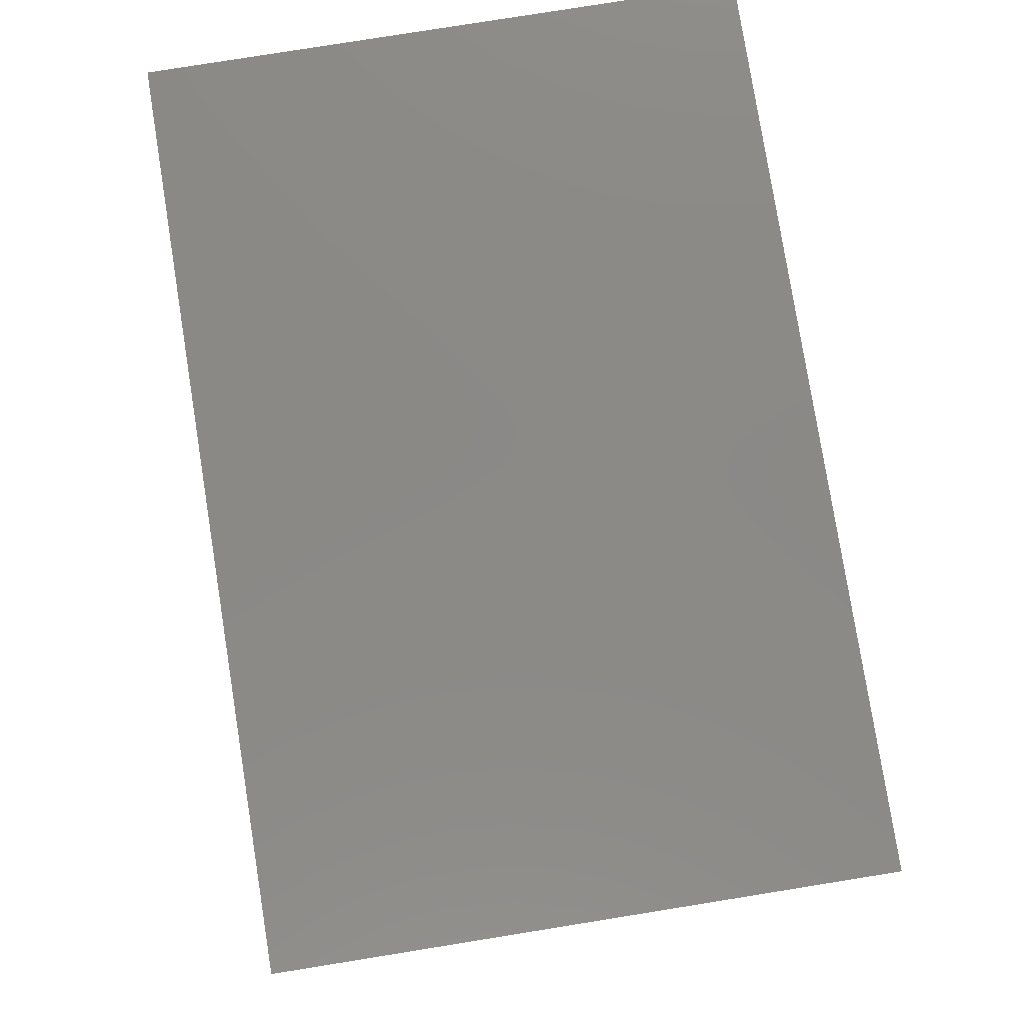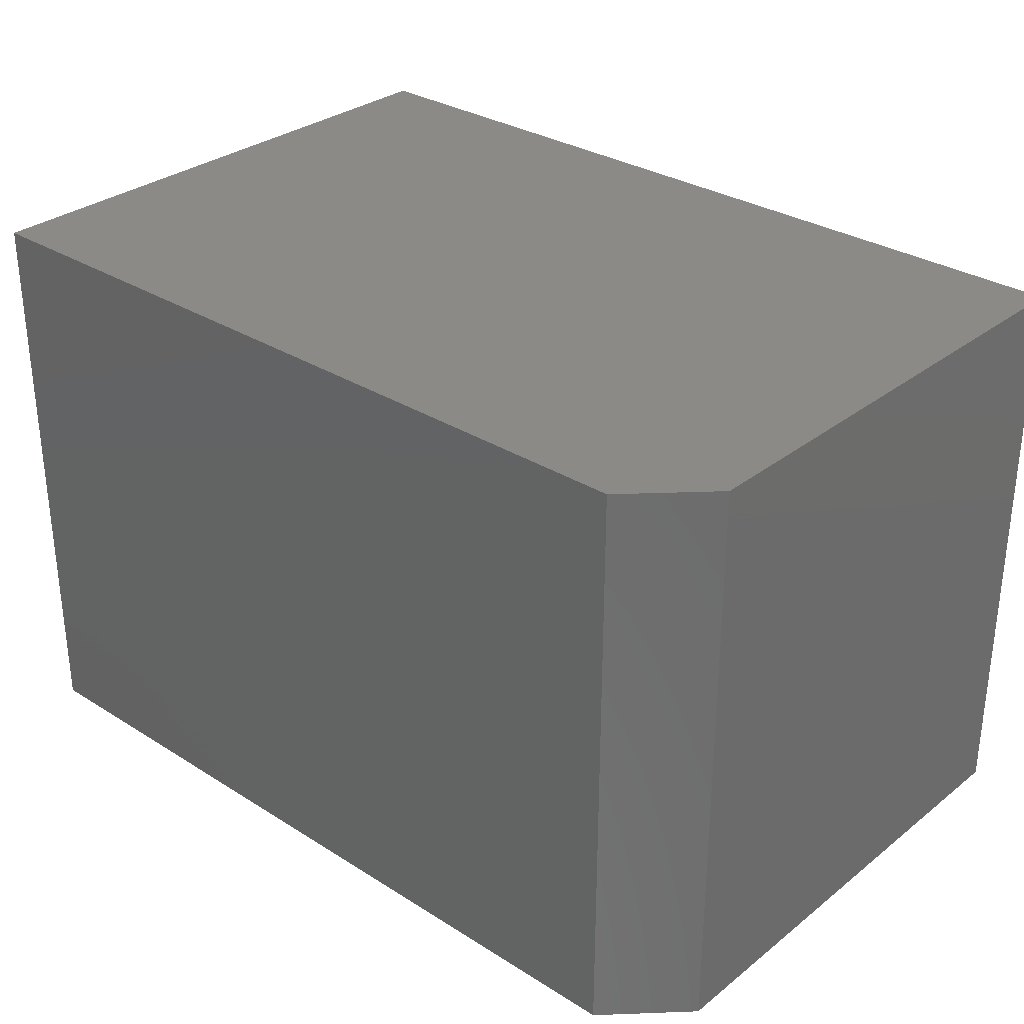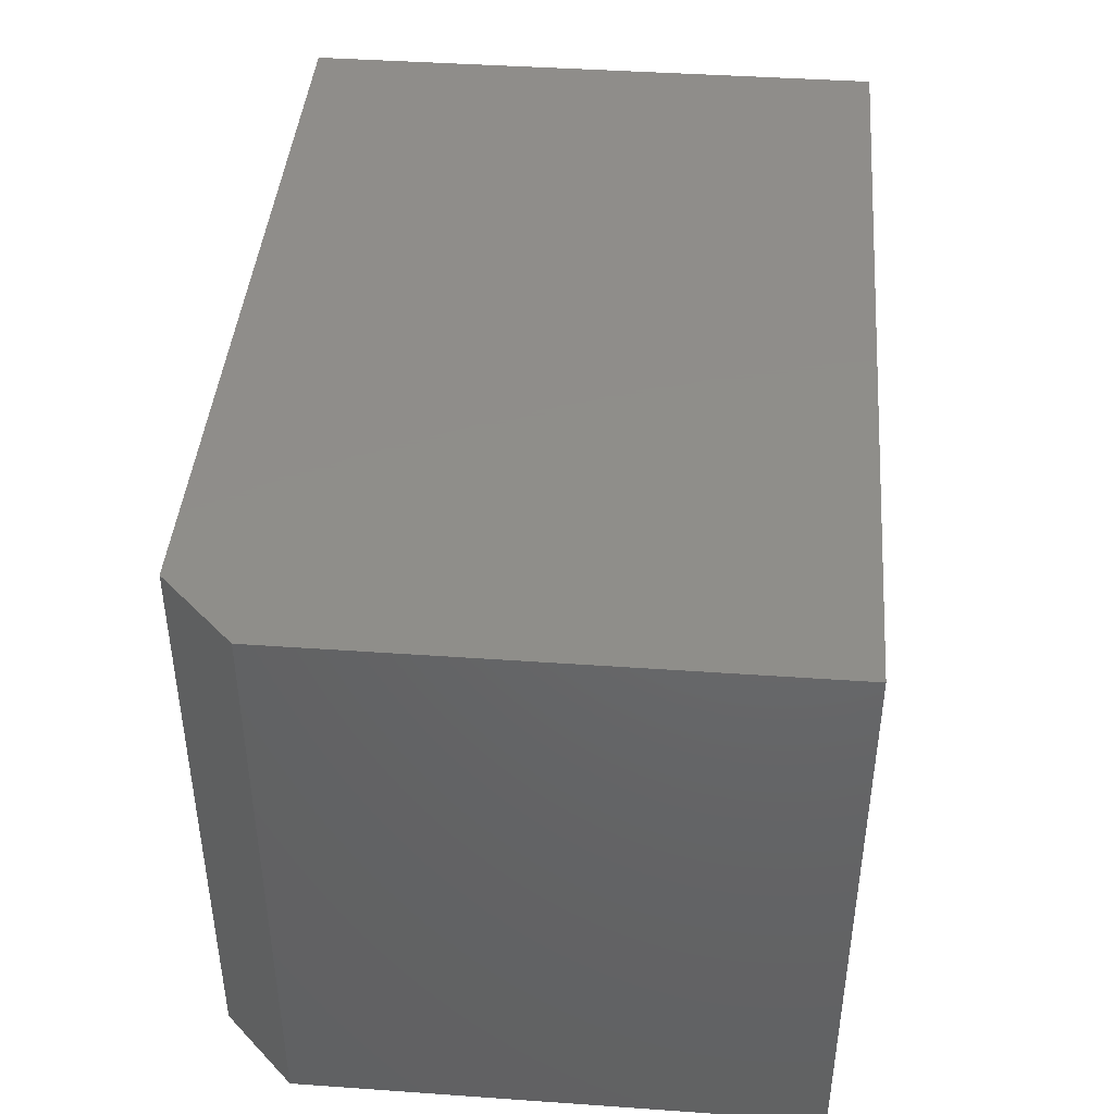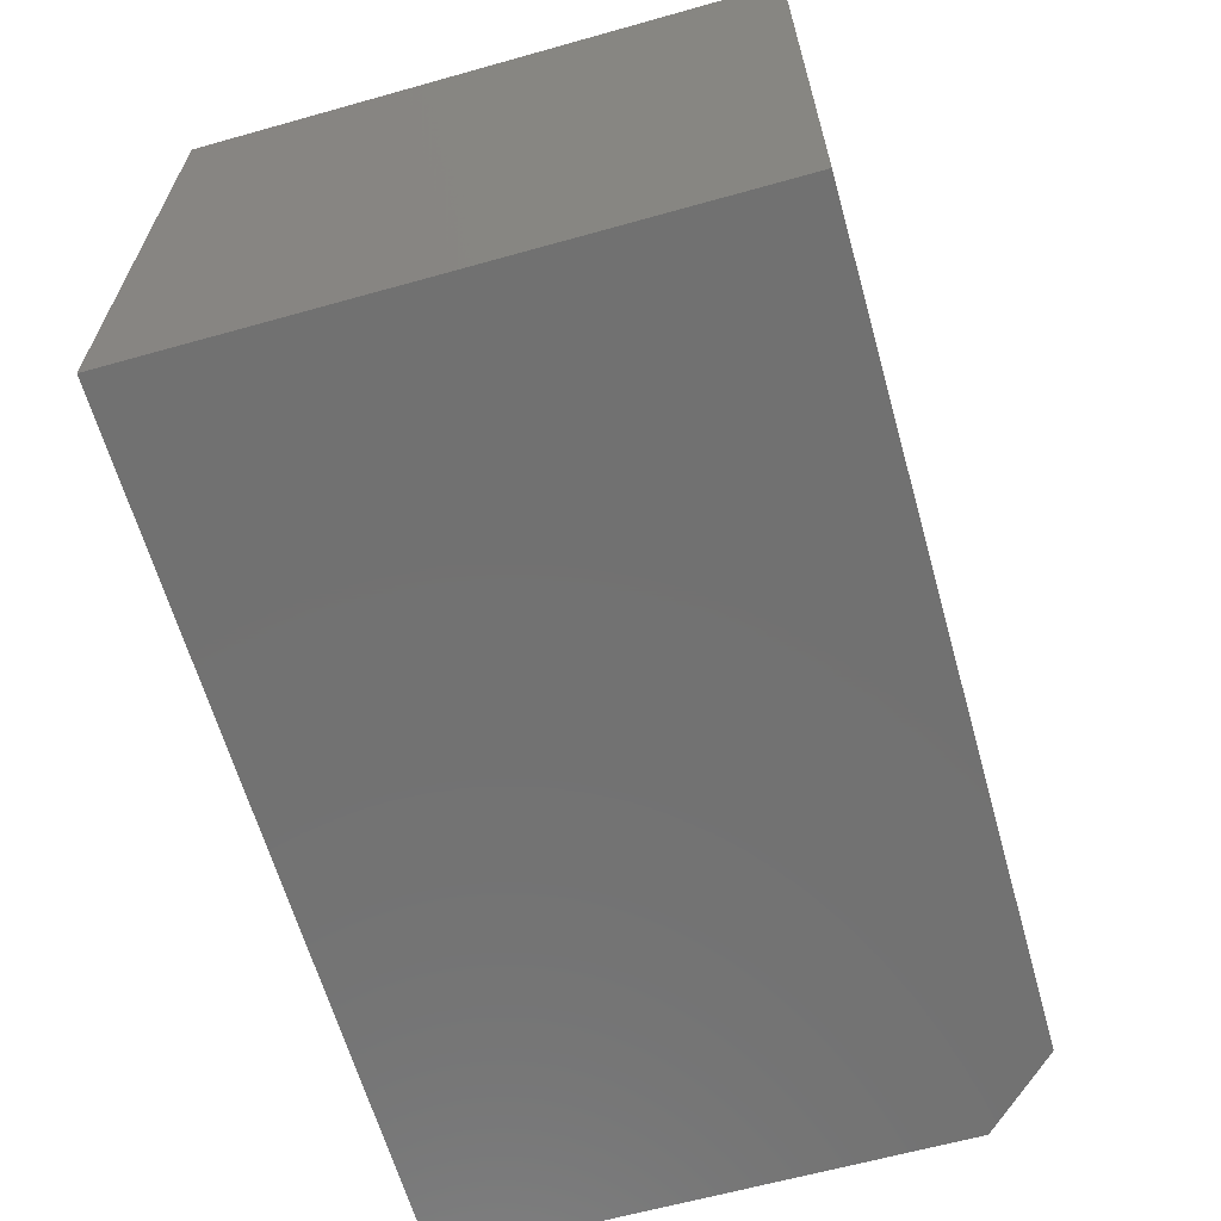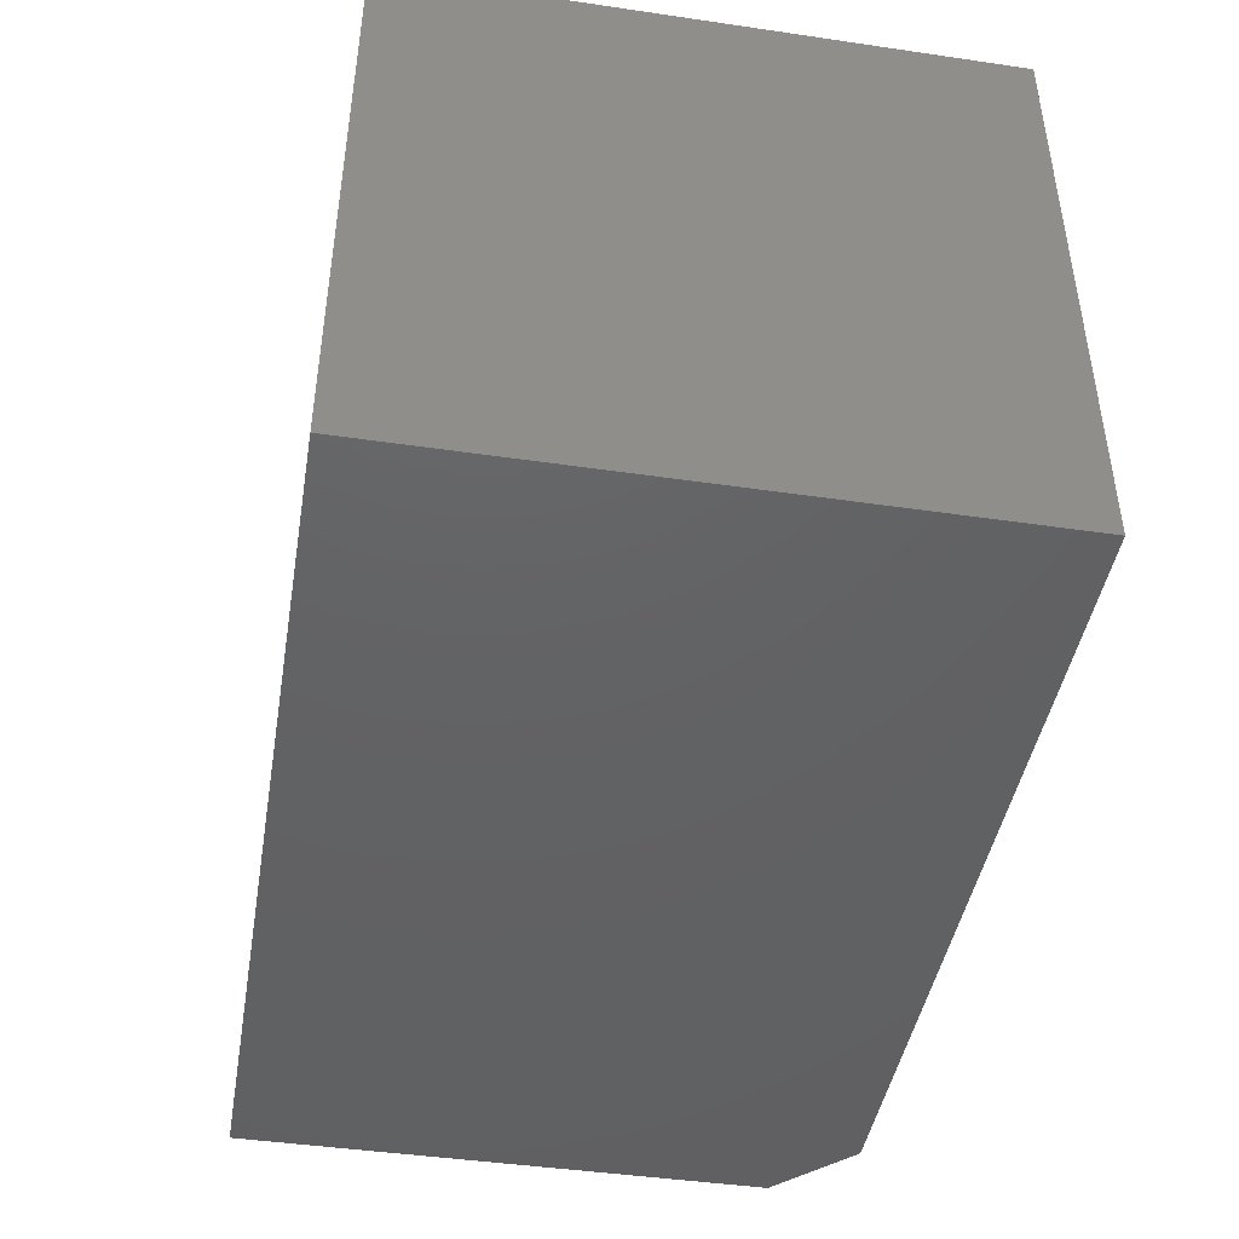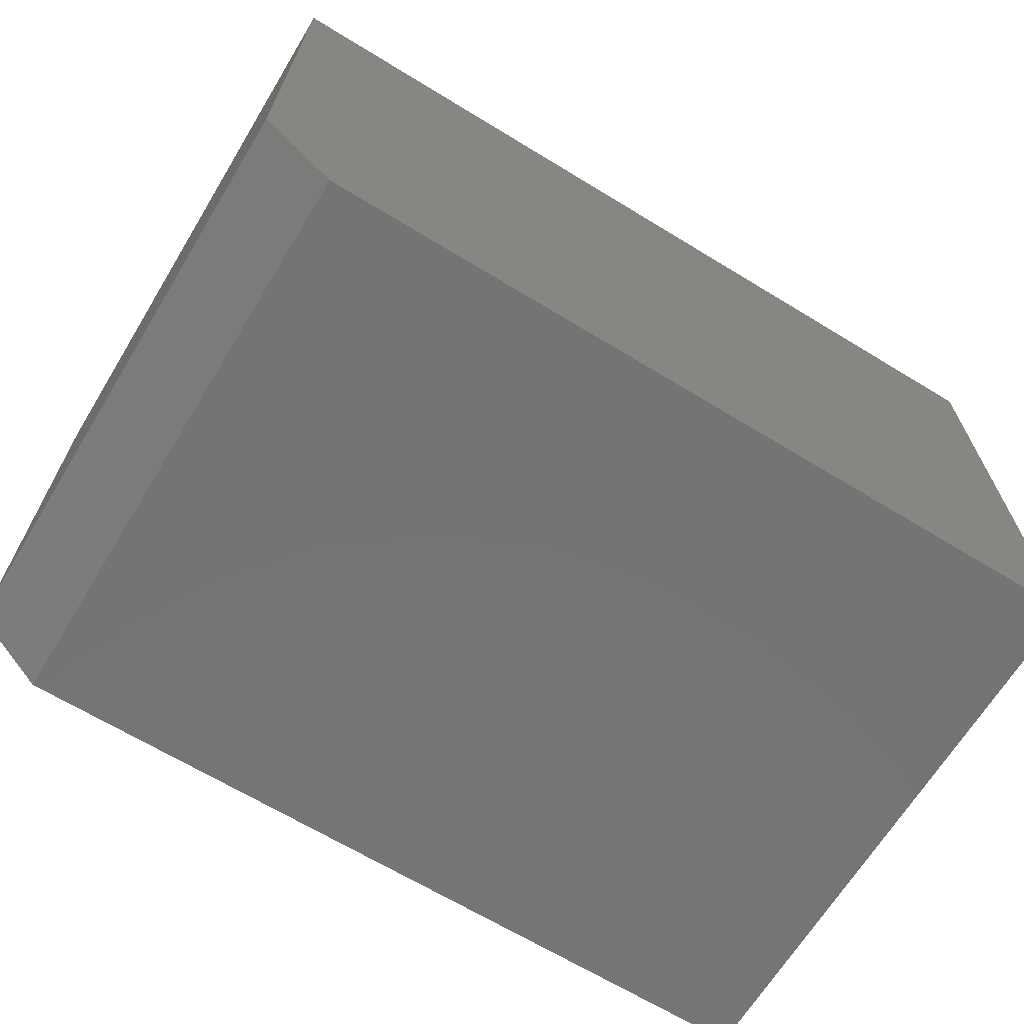
<metadata>
{"format":"stl","ext":"stl","renderer":"f3d","projection":"perspective","resolution":1024,"background":"white","views":[{"elev":79.9,"azim":-99.1,"up":"+Z"},{"elev":30.9,"azim":-138.0,"up":"+Y"},{"elev":42.5,"azim":-85.2,"up":"+Y"},{"elev":-63.5,"azim":105.8,"up":"+Y"},{"elev":-44.4,"azim":80.3,"up":"+Y"},{"elev":-66.9,"azim":-31.4,"up":"+Z"}]}
</metadata>
<code>
# stl→obj: 10 verts, 16 faces
v 0.2368 0.3609 0
v 0.2368 0.4241 0
v 0.3237 0.3609 0
v 0.3237 0.4241 0
v 0.2289 0.4241 0.007812
v 0.2289 0.3609 0.007812
v 0.2289 0.4241 0.0625
v 0.2289 0.3609 0.0625
v 0.3237 0.4241 0.0625
v 0.3237 0.3609 0.0625
f 1 2 3
f 3 2 4
f 5 6 7
f 7 6 8
f 9 4 7
f 7 4 2
f 7 2 5
f 3 10 1
f 1 10 8
f 1 8 6
f 5 2 6
f 6 2 1
f 8 10 7
f 7 10 9
f 3 4 10
f 10 4 9

</code>
